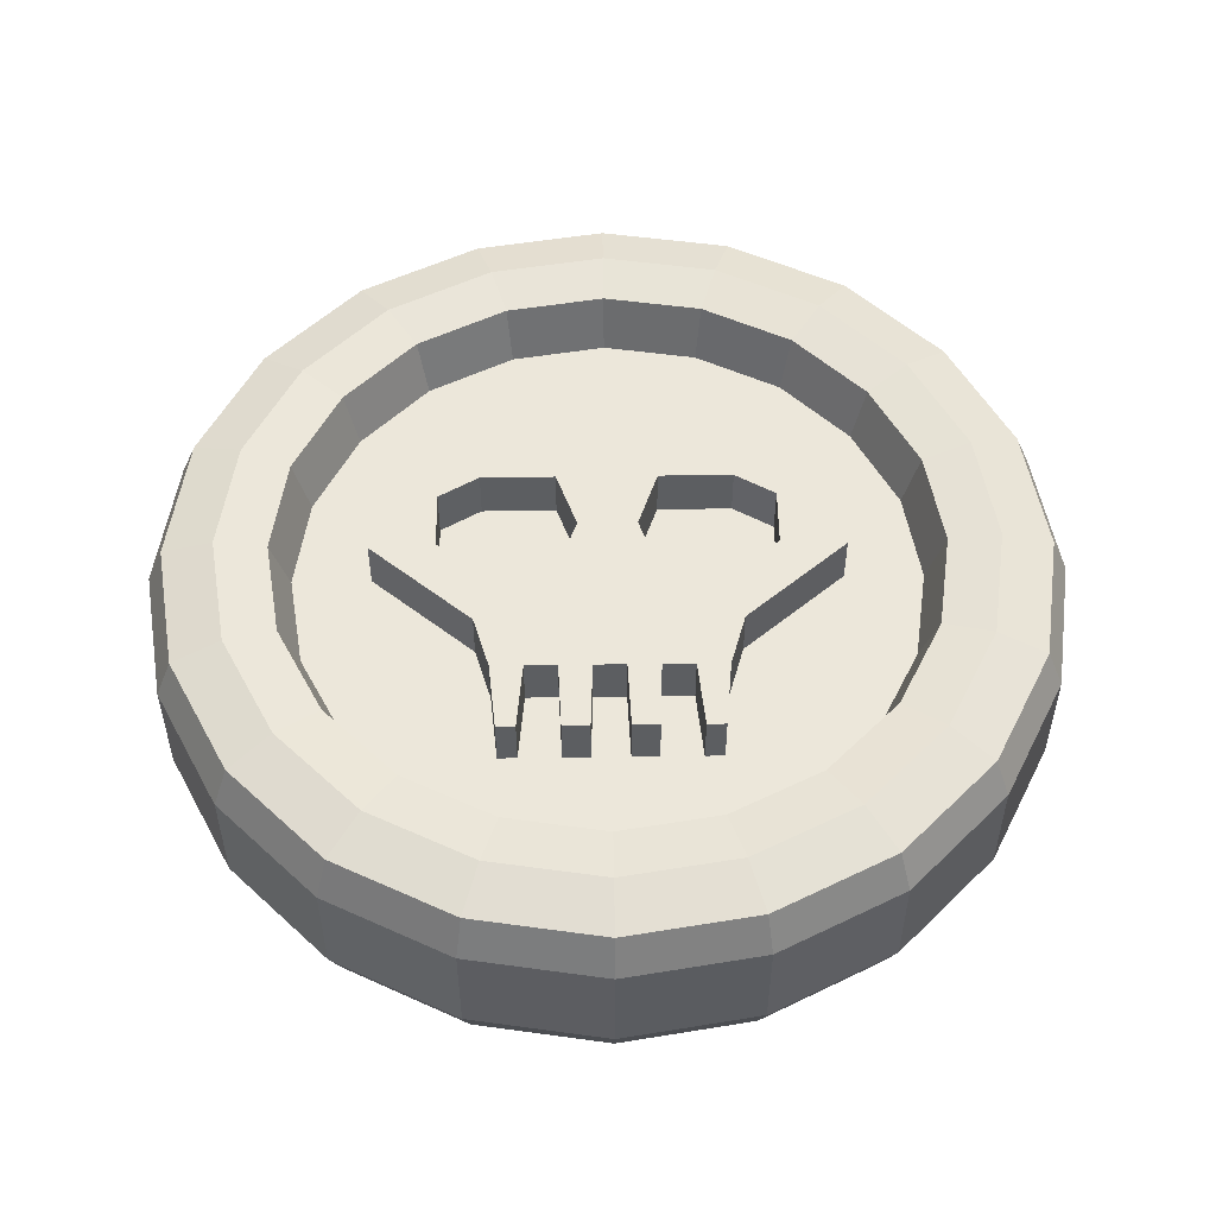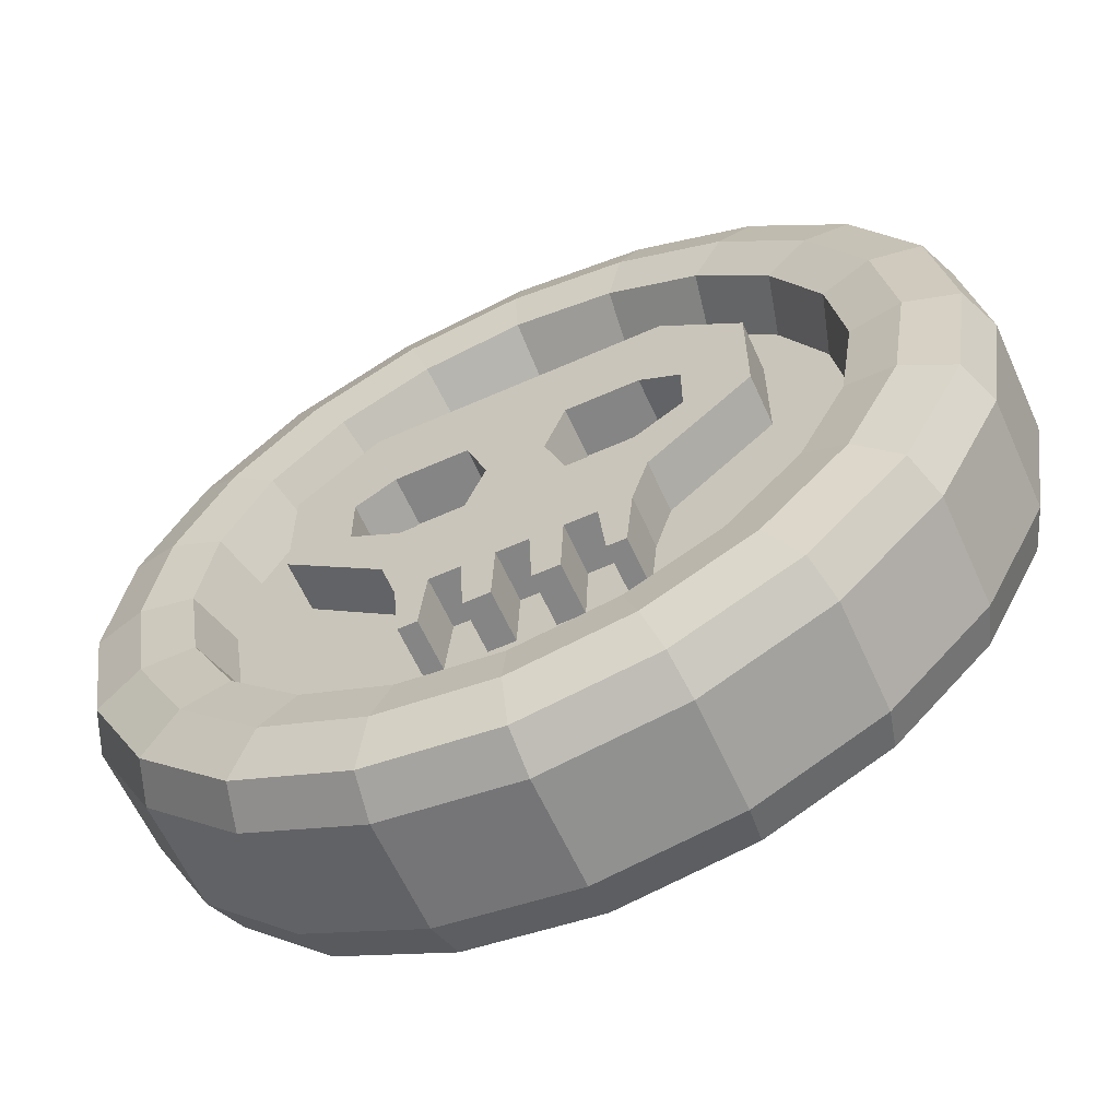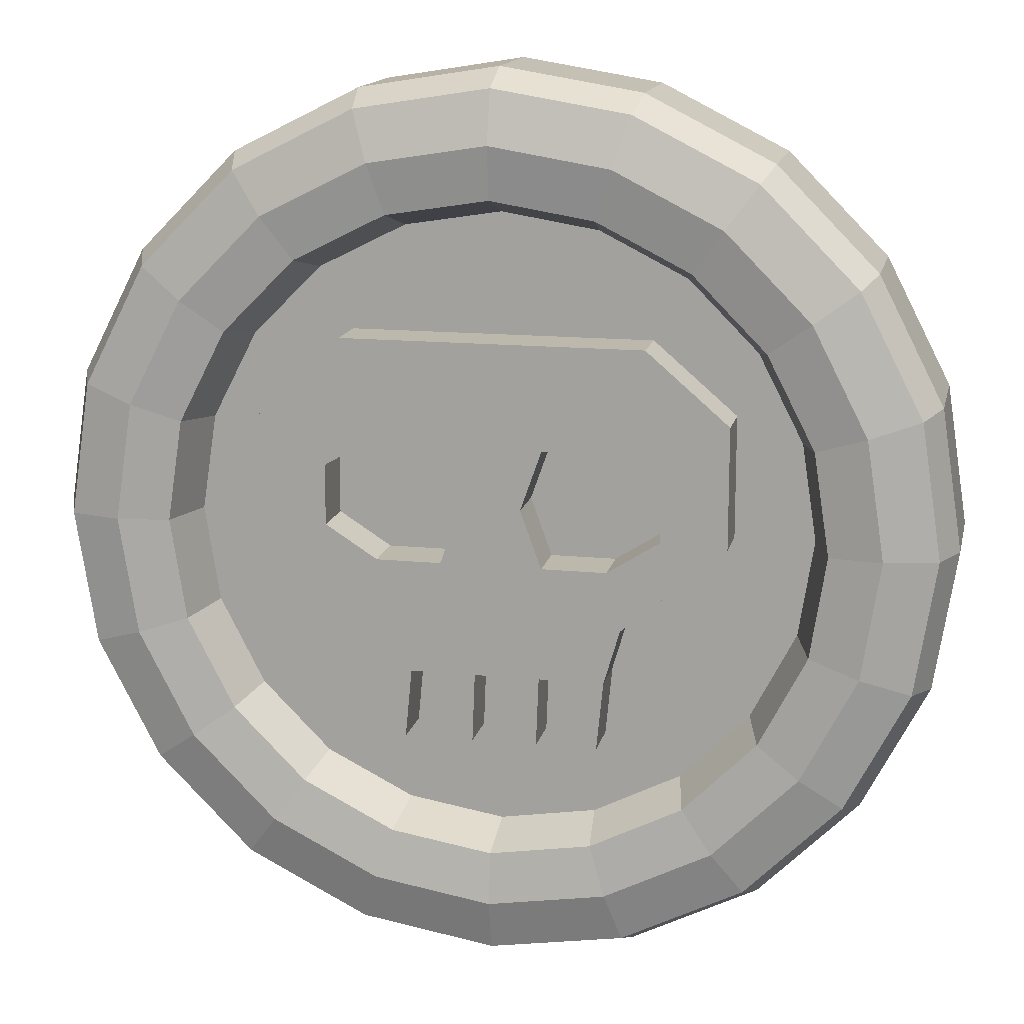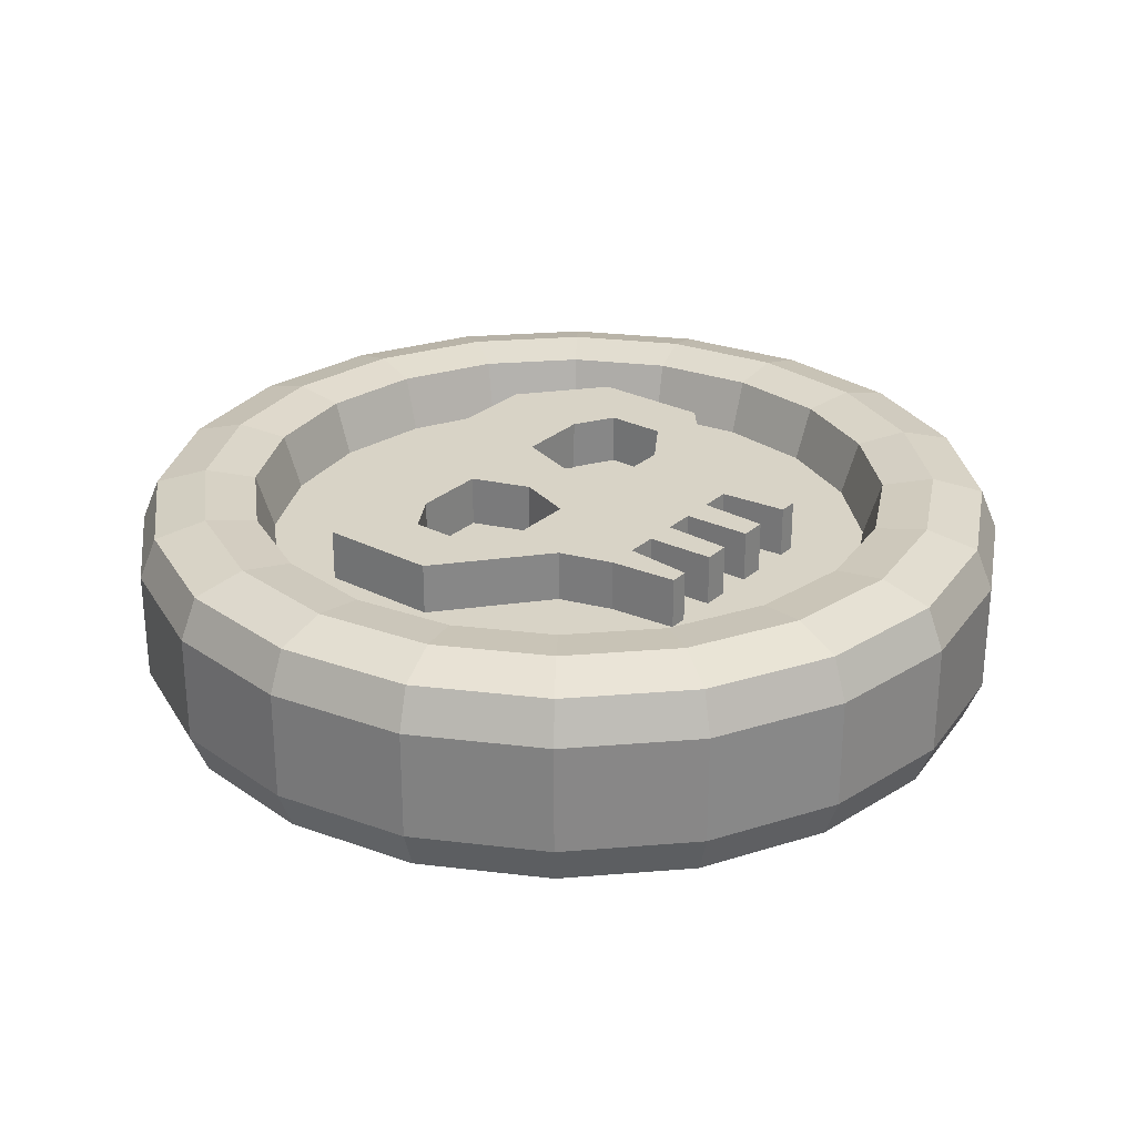
<metadata>
{"format":"obj","ext":"obj","renderer":"f3d","projection":"perspective","resolution":1024,"background":"white","views":[{"elev":52.5,"azim":-0.8,"up":"+Z"},{"elev":-61.7,"azim":24.3,"up":"+Y"},{"elev":14.8,"azim":12.3,"up":"+Y"},{"elev":27.8,"azim":-52.4,"up":"+Z"}]}
</metadata>
<code>
o Coin_Skull_Cylinder.016
v 0.1138 0.3503 -0.0453
v 0.1138 0.3503 0.0453
v 0.2168 0.2984 0.0453
v 0.2168 0.2984 -0.0453
v 0 0.3688 0.0453
v 0 0.3546 0.07927
v 0.1094 0.3368 0.07927
v 0.2084 0.2869 0.07927
v 0.298 0.2165 -0.0453
v 0.298 0.2165 0.0453
v 0.3508 0.114 0.0453
v 0.3508 0.114 -0.0453
v 0.2865 0.2082 0.07927
v 0.3373 0.1096 0.07927
v 0 0.3688 -0.0453
v 0.3684 0 -0.0453
v 0.3684 -0 0.0453
v 0.3508 -0.114 0.0453
v 0.3508 -0.114 -0.0453
v 0.3542 -0 0.07927
v 0.3373 -0.1096 0.07927
v 0.298 -0.2165 -0.0453
v 0.298 -0.2165 0.0453
v 0.2168 -0.2984 0.0453
v 0.2168 -0.2984 -0.0453
v 0.2865 -0.2082 0.07927
v 0.2084 -0.2869 0.07927
v 0.1138 -0.3503 -0.0453
v 0.1138 -0.3503 0.0453
v 0 -0.3688 0.0453
v 0 -0.3688 -0.0453
v 0.1094 -0.3368 0.07927
v 0 -0.3546 0.07927
v -0.1138 -0.3503 -0.0453
v -0.1138 -0.3503 0.0453
v -0.2168 -0.2984 0.0453
v -0.2168 -0.2984 -0.0453
v -0.1094 -0.3368 0.07927
v -0.2084 -0.2869 0.07927
v -0.298 -0.2165 -0.0453
v -0.298 -0.2165 0.0453
v -0.3508 -0.114 0.0453
v -0.3508 -0.114 -0.0453
v -0.2865 -0.2082 0.07927
v -0.3373 -0.1096 0.07927
v -0.3684 0 -0.0453
v -0.3684 -0 0.0453
v -0.3508 0.114 0.0453
v -0.3508 0.114 -0.0453
v -0.3542 -0 0.07927
v -0.3373 0.1096 0.07927
v -0.09629 -0.2963 0.09059
v -0.1834 -0.2524 0.09059
v 0 -0.312 0.09059
v 0 -0.2693 0.08456
v -0.08313 -0.2558 0.08456
v -0.1583 -0.2179 0.08456
v -0.298 0.2165 -0.0453
v -0.298 0.2165 0.0453
v -0.2168 0.2984 0.0453
v -0.2168 0.2984 -0.0453
v -0.2865 0.2082 0.07927
v -0.2084 0.2869 0.07927
v -0.1138 0.3503 -0.0453
v -0.1138 0.3503 0.0453
v -0.1094 0.3368 0.07927
v 0.07874 -0.2423 0.03858
v 0 -0.2551 0.03858
v 0.08313 -0.2558 0.08456
v 0.1583 -0.2179 0.08456
v 0.15 -0.2064 0.03858
v 0.09629 -0.2963 0.09059
v 0.1834 -0.2524 0.09059
v 0.2521 -0.1831 0.09059
v 0.2967 -0.09641 0.09059
v 0.2562 -0.08323 0.08456
v 0.2176 -0.1581 0.08456
v 0.09629 0.2963 0.09059
v 0.1834 0.2524 0.09059
v 0 0.312 0.09059
v 0 0.2693 0.08456
v 0.08313 0.2558 0.08456
v 0.1583 0.2179 0.08456
v 0.3116 -0 0.09059
v 0.2967 0.09641 0.09059
v 0.2562 0.08323 0.08456
v 0.269 -0 0.08456
v 0.2521 0.1831 0.09059
v 0.2176 0.1581 0.08456
v -0.09629 0.2963 0.09059
v -0.1834 0.2524 0.09059
v -0.1583 0.2179 0.08456
v -0.08313 0.2558 0.08456
v -0.2521 0.1831 0.09059
v -0.2967 0.09641 0.09059
v -0.2562 0.08323 0.08456
v -0.2176 0.1581 0.08456
v -0.3116 -0 0.09059
v -0.2967 -0.09641 0.09059
v -0.2562 -0.08323 0.08456
v -0.269 -0 0.08456
v -0.2521 -0.1831 0.09059
v -0.2176 -0.1581 0.08456
v 0.2062 -0.1498 0.03858
v 0.2427 -0.07884 0.03858
v 0.2548 -0 0.03858
v 0.2427 0.07884 0.03858
v 0.2062 0.1498 0.03858
v 0.15 0.2064 0.03858
v 0.07874 0.2423 0.03858
v 0 0.2551 0.03858
v -0.07874 0.2423 0.03858
v -0.15 0.2064 0.03858
v -0.2062 0.1498 0.03858
v -0.2427 0.07884 0.03858
v -0.2548 -0 0.03858
v -0.2427 -0.07884 0.03858
v -0.2062 -0.1498 0.03858
v -0.15 -0.2064 0.03858
v -0.07874 -0.2423 0.03858
v 0.1094 0.3368 -0.07927
v 0 0.3546 -0.07927
v 0.2084 0.2869 -0.07927
v 0.2865 0.2082 -0.07927
v 0.3373 0.1096 -0.07927
v 0.3542 0 -0.07927
v 0.3373 -0.1096 -0.07927
v 0.2865 -0.2082 -0.07927
v 0.2084 -0.2869 -0.07927
v 0.1094 -0.3368 -0.07927
v 0 -0.3546 -0.07927
v -0.1094 -0.3368 -0.07927
v -0.2084 -0.2869 -0.07927
v -0.2865 -0.2082 -0.07927
v -0.3373 -0.1096 -0.07927
v -0.3542 0 -0.07927
v -0.3373 0.1096 -0.07927
v -0.09629 -0.2963 -0.09059
v -0.1834 -0.2524 -0.09059
v 0 -0.312 -0.09059
v -0.08313 -0.2558 -0.08456
v 0 -0.2693 -0.08456
v -0.1583 -0.2179 -0.08456
v -0.2865 0.2082 -0.07927
v -0.2084 0.2869 -0.07927
v -0.1094 0.3368 -0.07927
v 0.07874 -0.2423 -0.03858
v 0.08313 -0.2558 -0.08456
v 0 -0.2551 -0.03858
v 0.15 -0.2064 -0.03858
v 0.1583 -0.2179 -0.08456
v 0.09629 -0.2963 -0.09059
v 0.1834 -0.2524 -0.09059
v 0.2521 -0.1831 -0.09059
v 0.2967 -0.09641 -0.09059
v 0.2176 -0.1581 -0.08456
v 0.2562 -0.08323 -0.08456
v 0.09629 0.2963 -0.09059
v 0.1834 0.2524 -0.09059
v 0 0.312 -0.09059
v 0.08313 0.2558 -0.08456
v 0 0.2693 -0.08456
v 0.1583 0.2179 -0.08456
v 0.3116 0 -0.09059
v 0.2967 0.09641 -0.09059
v 0.269 0 -0.08456
v 0.2562 0.08323 -0.08456
v 0.2521 0.1831 -0.09059
v 0.2176 0.1581 -0.08456
v -0.09629 0.2963 -0.09059
v -0.1834 0.2524 -0.09059
v -0.08313 0.2558 -0.08456
v -0.1583 0.2179 -0.08456
v -0.2521 0.1831 -0.09059
v -0.2967 0.09641 -0.09059
v -0.2176 0.1581 -0.08456
v -0.2562 0.08323 -0.08456
v -0.3116 0 -0.09059
v -0.2967 -0.09641 -0.09059
v -0.269 0 -0.08456
v -0.2562 -0.08323 -0.08456
v -0.2521 -0.1831 -0.09059
v -0.2176 -0.1581 -0.08456
v -0.07874 -0.2423 -0.03858
v -0.15 -0.2064 -0.03858
v -0.2062 -0.1498 -0.03858
v -0.2427 -0.07884 -0.03858
v -0.2548 0 -0.03858
v -0.2427 0.07884 -0.03858
v -0.2062 0.1498 -0.03858
v -0.15 0.2064 -0.03858
v -0.07874 0.2423 -0.03858
v 0 0.2551 -0.03858
v 0.07874 0.2423 -0.03858
v 0.15 0.2064 -0.03858
v 0.2062 0.1498 -0.03858
v 0.2427 0.07884 -0.03858
v 0.2548 0 -0.03858
v 0.2427 -0.07884 -0.03858
v 0.2062 -0.1498 -0.03858
v 0 0.02342 0.0812
v 0 -0.07189 0.0812
v 0.04139 -0.02388 0.0812
v 0.02422 0.02342 0.0812
v -0.06619 -0.1166 0.0812
v -0.09267 -0.1166 0.0812
v -0.08726 -0.173 0.0812
v -0.07161 -0.173 0.0812
v 0.09267 -0.1166 0.0812
v 0.06619 -0.1166 0.0812
v 0.07161 -0.173 0.0812
v 0.08726 -0.173 0.0812
v 0.03972 -0.1166 0.0812
v 0.01324 -0.1166 0.0812
v 0.0154 -0.173 0.0812
v 0.03755 -0.173 0.0812
v -0.01324 -0.1166 0.0812
v -0.03972 -0.1166 0.0812
v -0.03755 -0.173 0.0812
v -0.0154 -0.173 0.0812
v -0.04139 -0.02388 0.0812
v -0.09423 -0.02388 0.0812
v -0.1057 -0.07189 0.0812
v 0.1057 -0.07189 0.0812
v 0.09423 -0.02388 0.0812
v 0 0.1567 0.0812
v -0.04139 0.07219 0.0812
v -0.02422 0.02342 0.0812
v 0 -0.1166 0.0812
v 0.1902 0.0003 0.0812
v 0.1902 0.09881 0.0812
v 0.1365 0.05235 0.0812
v 0.1365 0.003099 0.0812
v 0.1229 0.1567 0.0812
v 0.04139 0.07219 0.0812
v 0.1028 0.07219 0.0812
v -0.1229 0.1567 0.0812
v -0.1902 0.09881 0.0812
v -0.1365 0.05235 0.0812
v -0.1028 0.07219 0.0812
v -0.1902 0.0003 0.0812
v -0.1365 0.003099 0.0812
v 0 0.02342 -0.07748
v 0.02422 0.02342 -0.07748
v 0.04139 -0.02388 -0.07748
v 0 -0.07189 -0.07748
v -0.06619 -0.1166 -0.07748
v -0.07161 -0.173 -0.07748
v -0.08726 -0.173 -0.07748
v -0.09267 -0.1166 -0.07748
v 0.09267 -0.1166 -0.07748
v 0.08726 -0.173 -0.07748
v 0.07161 -0.173 -0.07748
v 0.06619 -0.1166 -0.07748
v 0.03972 -0.1166 -0.07748
v 0.03755 -0.173 -0.07748
v 0.0154 -0.173 -0.07748
v 0.01324 -0.1166 -0.07748
v -0.01324 -0.1166 -0.07748
v -0.0154 -0.173 -0.07748
v -0.03755 -0.173 -0.07748
v -0.03972 -0.1166 -0.07748
v -0.1057 -0.07189 -0.07748
v -0.09423 -0.02388 -0.07748
v -0.04139 -0.02388 -0.07748
v 0.1057 -0.07189 -0.07748
v 0.09423 -0.02388 -0.07748
v -0.02422 0.02342 -0.07748
v -0.04139 0.07219 -0.07748
v 0 0.1567 -0.07748
v 0 -0.1166 -0.07748
v 0.1902 0.0003 -0.07748
v 0.1365 0.003099 -0.07748
v 0.1365 0.05235 -0.07748
v 0.1902 0.09881 -0.07748
v 0.1229 0.1567 -0.07748
v 0.1028 0.07219 -0.07748
v 0.04139 0.07219 -0.07748
v -0.1229 0.1567 -0.07748
v -0.1028 0.07219 -0.07748
v -0.1365 0.05235 -0.07748
v -0.1902 0.09881 -0.07748
v -0.1365 0.003099 -0.07748
v -0.1902 0.0003 -0.07748
f 2 4 1
f 2 6 7
f 2 8 3
f 10 12 9
f 10 8 13
f 10 14 11
f 15 2 1
f 17 19 16
f 17 14 20
f 17 21 18
f 4 10 9
f 23 25 22
f 23 21 26
f 23 27 24
f 12 17 16
f 29 31 28
f 29 27 32
f 29 33 30
f 19 23 22
f 35 37 34
f 35 33 38
f 35 39 36
f 25 29 28
f 41 43 40
f 41 39 44
f 41 45 42
f 31 35 34
f 47 49 46
f 47 45 50
f 47 51 48
f 37 41 40
f 53 38 52
f 38 54 52
f 52 55 56
f 52 57 53
f 59 61 58
f 59 51 62
f 59 63 60
f 43 47 46
f 65 15 64
f 65 63 66
f 65 6 5
f 49 59 58
f 68 69 67
f 69 71 67
f 54 32 72
f 32 73 72
f 72 70 69
f 72 55 54
f 73 26 74
f 26 75 74
f 74 76 77
f 74 70 73
f 79 7 78
f 7 80 78
f 78 81 82
f 78 83 79
f 75 20 84
f 20 85 84
f 84 86 87
f 84 76 75
f 85 13 88
f 13 79 88
f 88 83 89
f 88 86 85
f 80 66 90
f 66 91 90
f 90 92 93
f 90 81 80
f 91 62 94
f 62 95 94
f 94 96 97
f 94 92 91
f 95 50 98
f 50 99 98
f 98 100 101
f 98 96 95
f 99 44 102
f 44 53 102
f 102 57 103
f 102 100 99
f 114 108 112
f 107 89 108
f 89 109 108
f 113 97 114
f 97 115 114
f 119 56 120
f 56 68 120
f 105 87 106
f 87 107 106
f 111 93 112
f 93 113 112
f 117 103 118
f 103 119 118
f 71 77 104
f 77 105 104
f 109 82 110
f 82 111 110
f 115 101 116
f 101 117 116
f 1 122 15
f 1 123 121
f 9 123 4
f 9 125 124
f 16 125 12
f 16 127 126
f 22 127 19
f 22 129 128
f 28 129 25
f 28 131 130
f 34 131 31
f 34 133 132
f 40 133 37
f 40 135 134
f 46 135 43
f 46 137 136
f 132 139 138
f 140 132 138
f 138 142 140
f 138 143 141
f 58 137 49
f 58 145 144
f 64 145 61
f 64 122 146
f 148 149 147
f 150 148 147
f 130 140 152
f 153 130 152
f 152 151 153
f 152 142 148
f 128 153 154
f 155 128 154
f 154 157 155
f 154 151 156
f 121 159 158
f 160 121 158
f 158 162 160
f 158 163 161
f 126 155 164
f 165 126 164
f 164 167 165
f 164 157 166
f 124 165 168
f 159 124 168
f 168 163 159
f 168 167 169
f 146 160 170
f 171 146 170
f 170 173 171
f 170 162 172
f 144 171 174
f 175 144 174
f 174 177 175
f 174 173 176
f 136 175 178
f 179 136 178
f 178 181 179
f 178 177 180
f 134 179 182
f 139 134 182
f 182 143 139
f 182 181 183
f 184 186 200
f 169 197 196
f 195 169 196
f 176 191 190
f 189 176 190
f 141 185 184
f 149 141 184
f 166 199 198
f 197 166 198
f 172 193 192
f 191 172 192
f 183 187 186
f 185 183 186
f 156 150 200
f 199 156 200
f 161 195 194
f 193 161 194
f 180 189 188
f 187 180 188
f 201 203 204
f 206 208 205
f 210 212 209
f 214 216 213
f 218 220 217
f 221 223 202
f 224 203 202
f 201 227 228
f 202 214 213
f 230 232 233
f 234 235 236
f 231 236 232
f 224 233 225
f 223 205 218
f 238 240 237
f 237 227 226
f 241 239 238
f 223 242 241
f 201 221 202
f 201 235 226
f 243 245 246
f 248 250 247
f 252 254 251
f 256 258 255
f 260 262 259
f 263 265 246
f 266 245 267
f 243 269 270
f 258 271 246
f 272 274 275
f 276 278 270
f 275 277 276
f 266 273 272
f 247 250 263
f 280 282 279
f 269 279 270
f 281 284 282
f 283 263 284
f 265 243 246
f 278 243 270
f 257 216 215
f 278 236 235
f 261 220 219
f 244 235 204
f 255 210 213
f 251 224 209
f 254 211 210
f 250 207 206
f 256 213 216
f 249 208 207
f 258 215 214
f 284 223 241
f 259 229 217
f 260 217 220
f 279 238 237
f 262 219 218
f 266 230 224
f 276 226 234
f 245 204 203
f 248 205 208
f 264 242 222
f 275 234 231
f 268 221 228
f 252 209 212
f 281 240 239
f 282 241 238
f 273 225 233
f 263 206 223
f 283 239 242
f 272 231 230
f 277 232 236
f 247 218 205
f 280 227 240
f 270 237 226
f 274 233 232
f 265 222 221
f 253 212 211
f 267 203 225
f 271 214 229
f 269 228 227
f 61 65 64
f 2 3 4
f 2 5 6
f 2 7 8
f 10 11 12
f 10 3 8
f 10 13 14
f 15 5 2
f 17 18 19
f 17 11 14
f 17 20 21
f 4 3 10
f 23 24 25
f 23 18 21
f 23 26 27
f 12 11 17
f 29 30 31
f 29 24 27
f 29 32 33
f 19 18 23
f 35 36 37
f 35 30 33
f 35 38 39
f 25 24 29
f 41 42 43
f 41 36 39
f 41 44 45
f 31 30 35
f 47 48 49
f 47 42 45
f 47 50 51
f 37 36 41
f 53 39 38
f 38 33 54
f 52 54 55
f 52 56 57
f 59 60 61
f 59 48 51
f 59 62 63
f 43 42 47
f 65 5 15
f 65 60 63
f 65 66 6
f 49 48 59
f 68 55 69
f 69 70 71
f 54 33 32
f 32 27 73
f 72 73 70
f 72 69 55
f 73 27 26
f 26 21 75
f 74 75 76
f 74 77 70
f 79 8 7
f 7 6 80
f 78 80 81
f 78 82 83
f 75 21 20
f 20 14 85
f 84 85 86
f 84 87 76
f 85 14 13
f 13 8 79
f 88 79 83
f 88 89 86
f 80 6 66
f 66 63 91
f 90 91 92
f 90 93 81
f 91 63 62
f 62 51 95
f 94 95 96
f 94 97 92
f 95 51 50
f 50 45 99
f 98 99 100
f 98 101 96
f 99 45 44
f 44 39 53
f 102 53 57
f 102 103 100
f 68 67 120
f 67 71 104
f 104 105 106
f 106 107 108
f 108 109 110
f 110 111 112
f 112 113 114
f 114 115 116
f 118 116 117
f 114 116 118
f 118 119 120
f 104 120 67
f 118 120 104
f 118 108 114
f 106 108 104
f 104 108 118
f 110 112 108
f 107 86 89
f 89 83 109
f 113 92 97
f 97 96 115
f 119 57 56
f 56 55 68
f 105 76 87
f 87 86 107
f 111 81 93
f 93 92 113
f 117 100 103
f 103 57 119
f 71 70 77
f 77 76 105
f 109 83 82
f 82 81 111
f 115 96 101
f 101 100 117
f 1 121 122
f 1 4 123
f 9 124 123
f 9 12 125
f 16 126 125
f 16 19 127
f 22 128 127
f 22 25 129
f 28 130 129
f 28 31 131
f 34 132 131
f 34 37 133
f 40 134 133
f 40 43 135
f 46 136 135
f 46 49 137
f 132 133 139
f 140 131 132
f 138 141 142
f 138 139 143
f 58 144 137
f 58 61 145
f 64 146 145
f 64 15 122
f 148 142 149
f 150 151 148
f 130 131 140
f 153 129 130
f 152 148 151
f 152 140 142
f 128 129 153
f 155 127 128
f 154 156 157
f 154 153 151
f 121 123 159
f 160 122 121
f 158 161 162
f 158 159 163
f 126 127 155
f 165 125 126
f 164 166 167
f 164 155 157
f 124 125 165
f 159 123 124
f 168 169 163
f 168 165 167
f 146 122 160
f 171 145 146
f 170 172 173
f 170 160 162
f 144 145 171
f 175 137 144
f 174 176 177
f 174 171 173
f 136 137 175
f 179 135 136
f 178 180 181
f 178 175 177
f 134 135 179
f 139 133 134
f 182 183 143
f 182 179 181
f 150 147 200
f 147 149 184
f 184 185 186
f 186 187 188
f 200 188 196
f 188 189 190
f 186 188 200
f 190 191 192
f 194 192 193
f 190 192 194
f 194 195 196
f 196 197 198
f 198 199 200
f 147 184 200
f 196 190 194
f 198 200 196
f 196 188 190
f 169 167 197
f 195 163 169
f 176 173 191
f 189 177 176
f 141 143 185
f 149 142 141
f 166 157 199
f 197 167 166
f 172 162 193
f 191 173 172
f 183 181 187
f 185 143 183
f 156 151 150
f 199 157 156
f 161 163 195
f 193 162 161
f 180 177 189
f 187 181 180
f 201 202 203
f 206 207 208
f 210 211 212
f 214 215 216
f 218 219 220
f 221 222 223
f 224 225 203
f 201 226 227
f 209 224 210
f 224 202 213
f 210 224 213
f 202 229 214
f 230 231 232
f 234 226 235
f 231 234 236
f 224 230 233
f 229 202 217
f 202 223 218
f 217 202 218
f 223 206 205
f 238 239 240
f 237 240 227
f 241 242 239
f 223 222 242
f 201 228 221
f 201 204 235
f 243 244 245
f 248 249 250
f 252 253 254
f 256 257 258
f 260 261 262
f 263 264 265
f 266 246 245
f 243 268 269
f 246 266 255
f 266 251 254
f 254 255 266
f 255 258 246
f 272 273 274
f 276 277 278
f 275 274 277
f 266 267 273
f 263 246 262
f 246 271 259
f 259 262 246
f 262 247 263
f 280 281 282
f 269 280 279
f 281 283 284
f 283 264 263
f 265 268 243
f 278 244 243
f 257 256 216
f 278 277 236
f 261 260 220
f 244 278 235
f 255 254 210
f 251 266 224
f 254 253 211
f 250 249 207
f 256 255 213
f 249 248 208
f 258 257 215
f 284 263 223
f 259 271 229
f 260 259 217
f 279 282 238
f 262 261 219
f 266 272 230
f 276 270 226
f 245 244 204
f 248 247 205
f 264 283 242
f 275 276 234
f 268 265 221
f 252 251 209
f 281 280 240
f 282 284 241
f 273 267 225
f 263 250 206
f 283 281 239
f 272 275 231
f 277 274 232
f 247 262 218
f 280 269 227
f 270 279 237
f 274 273 233
f 265 264 222
f 253 252 212
f 267 245 203
f 271 258 214
f 269 268 228
f 61 60 65

</code>
